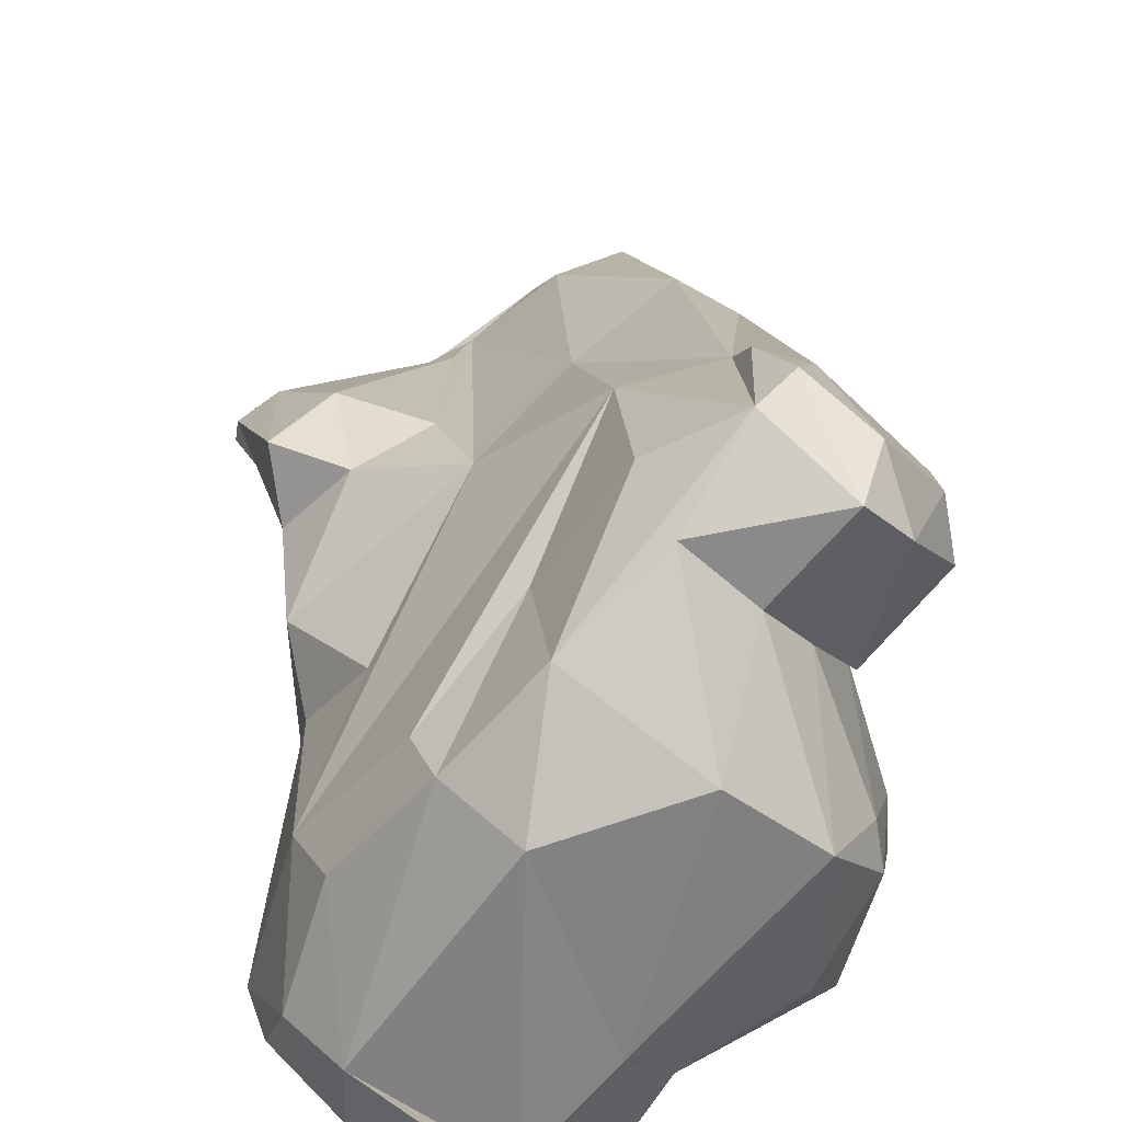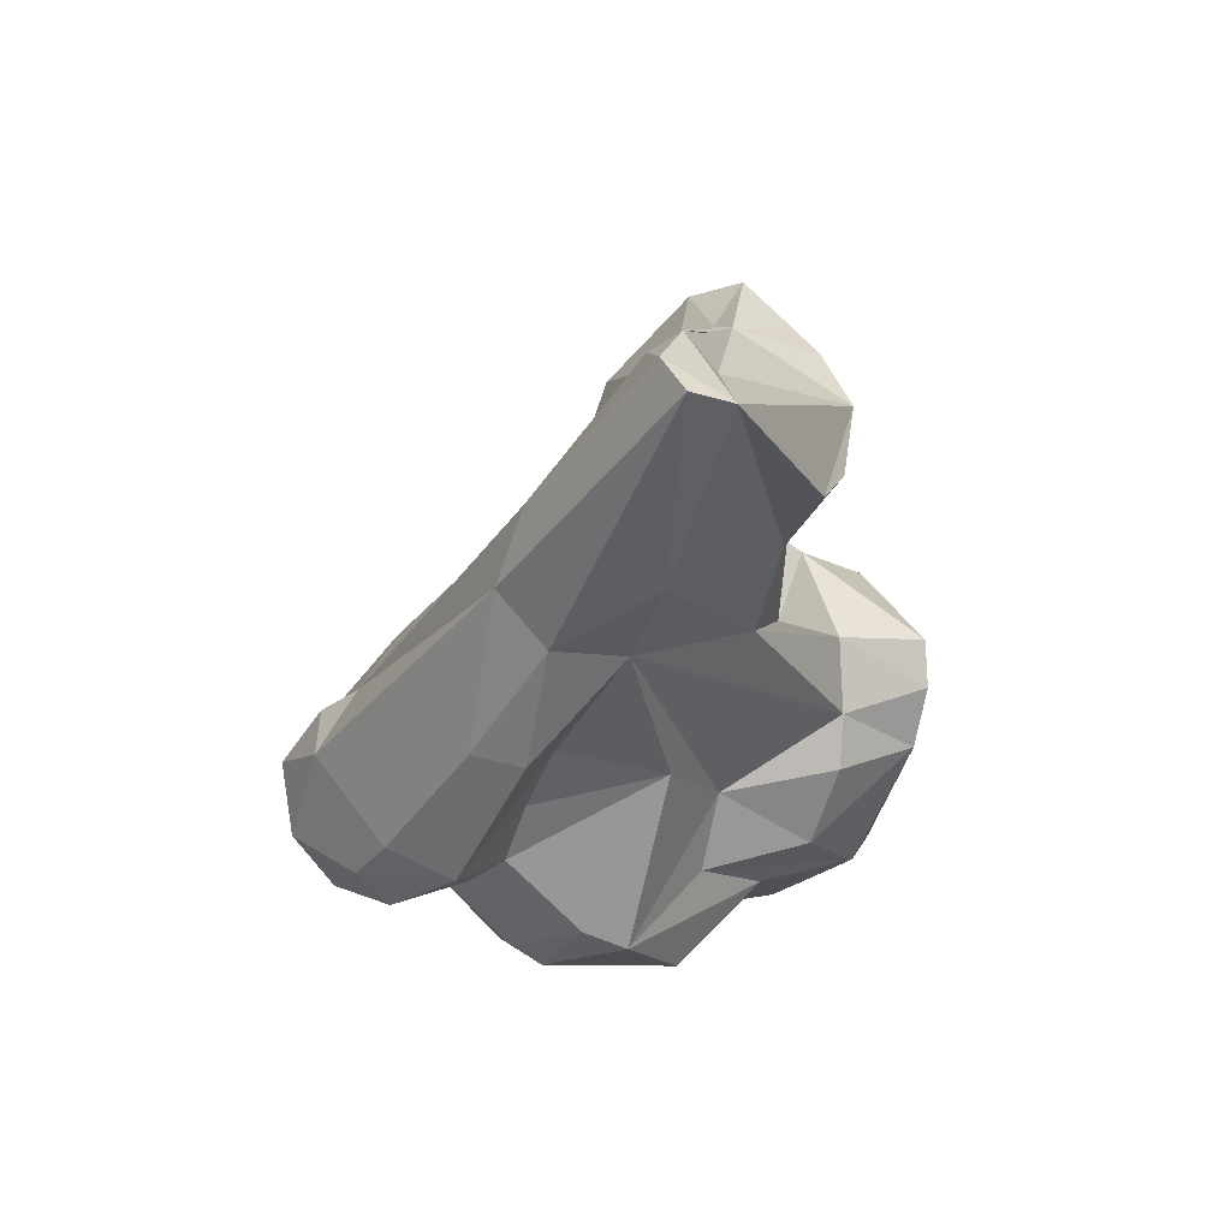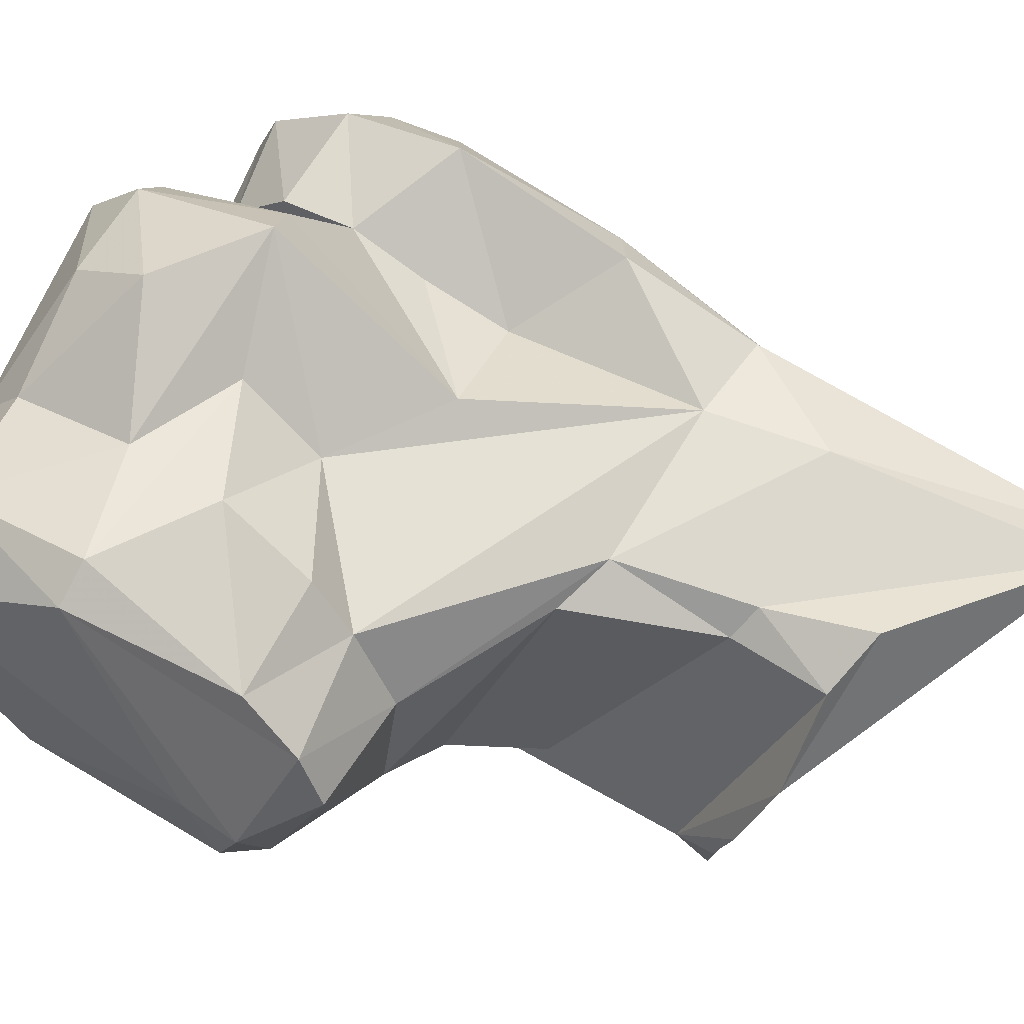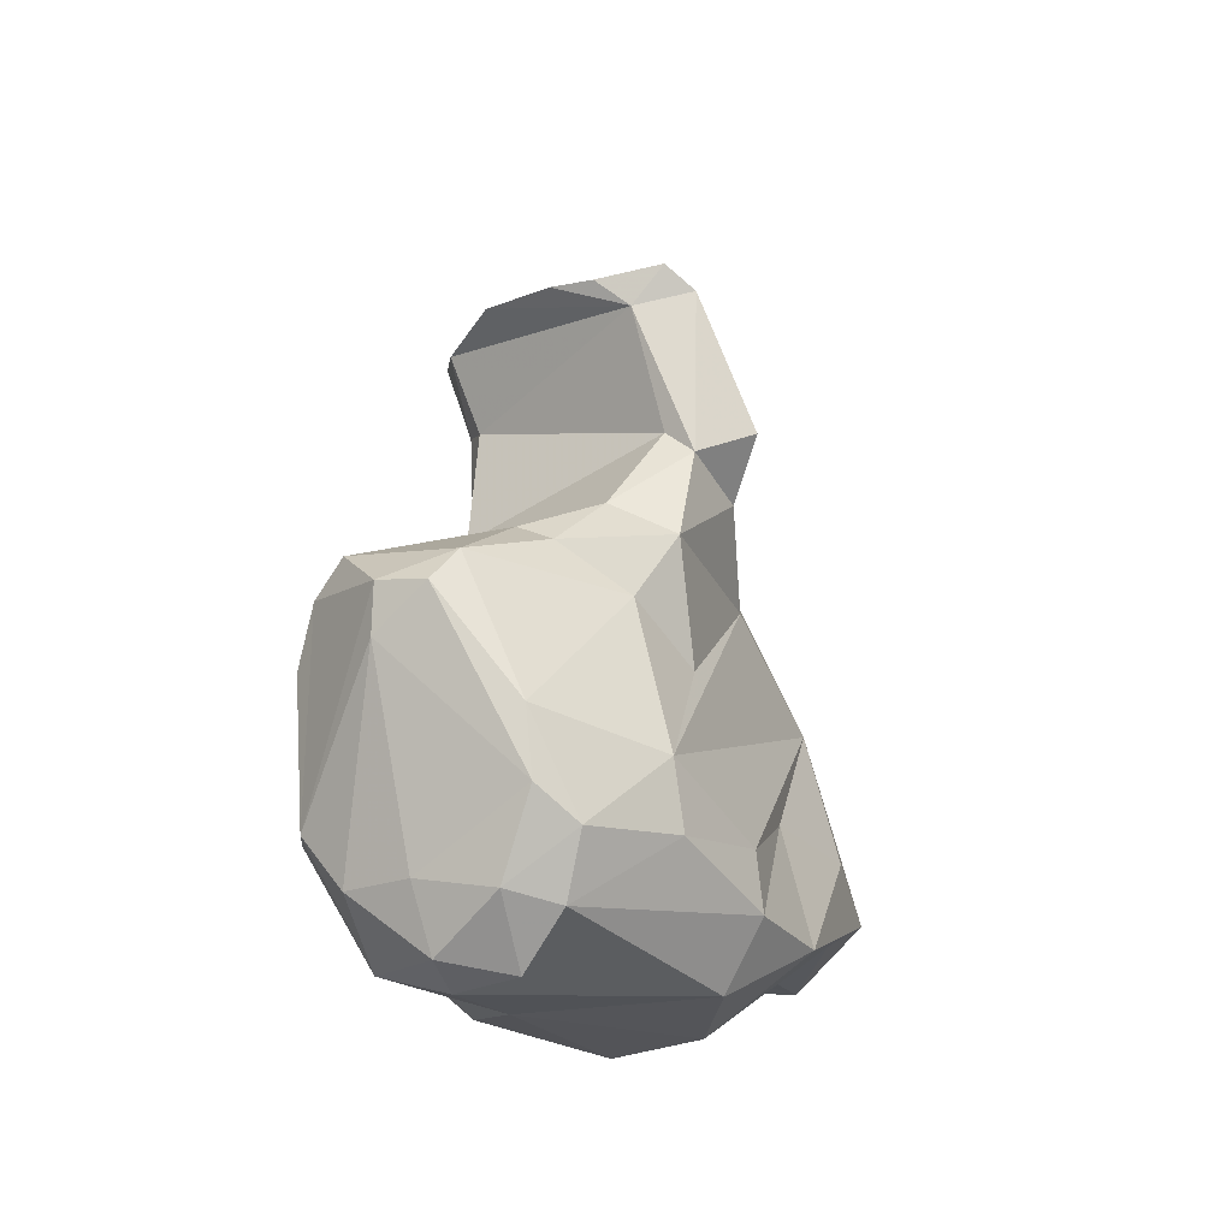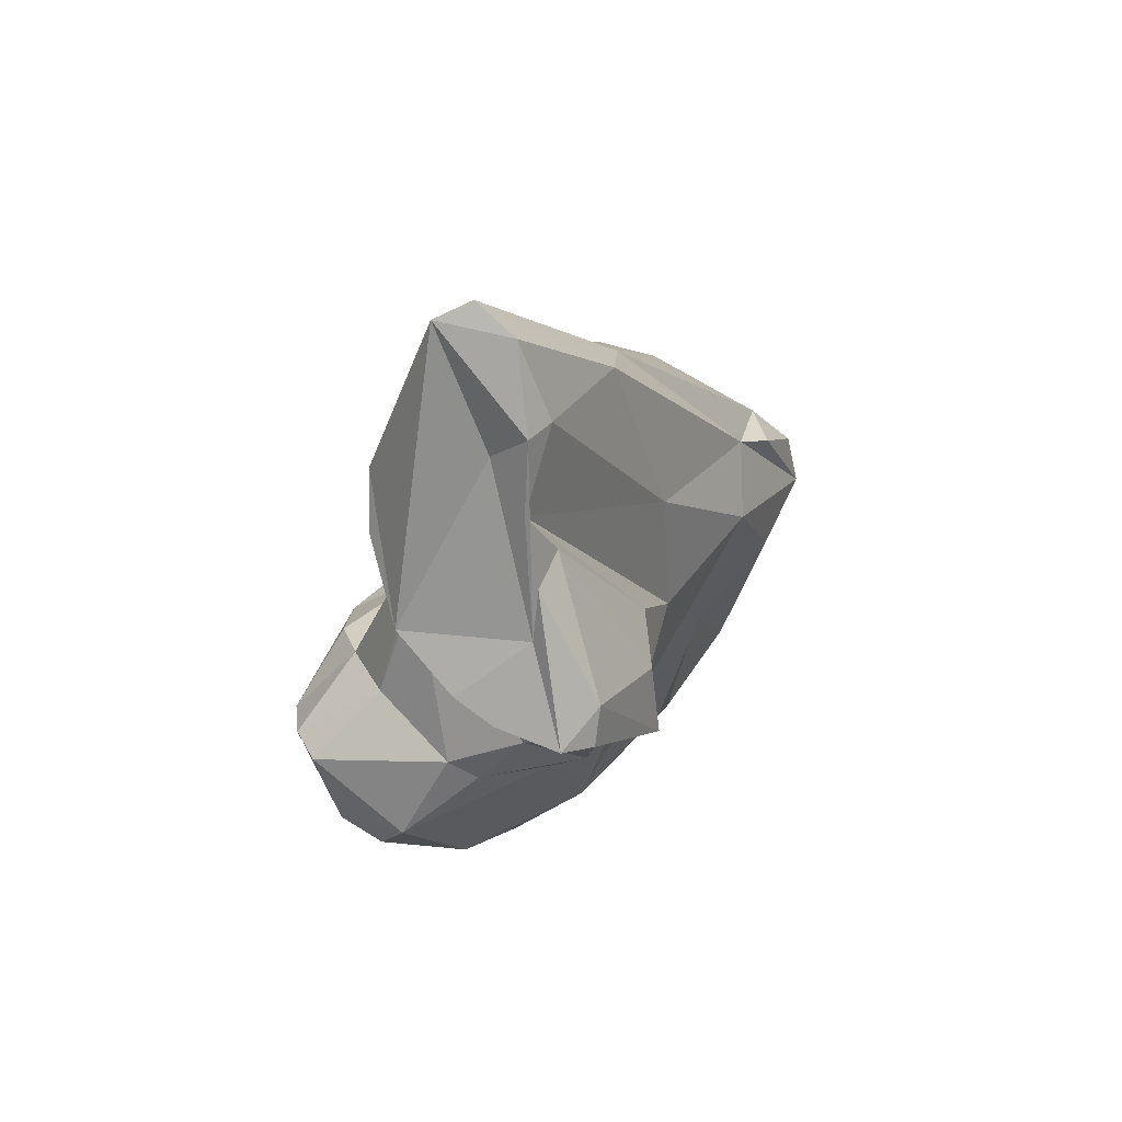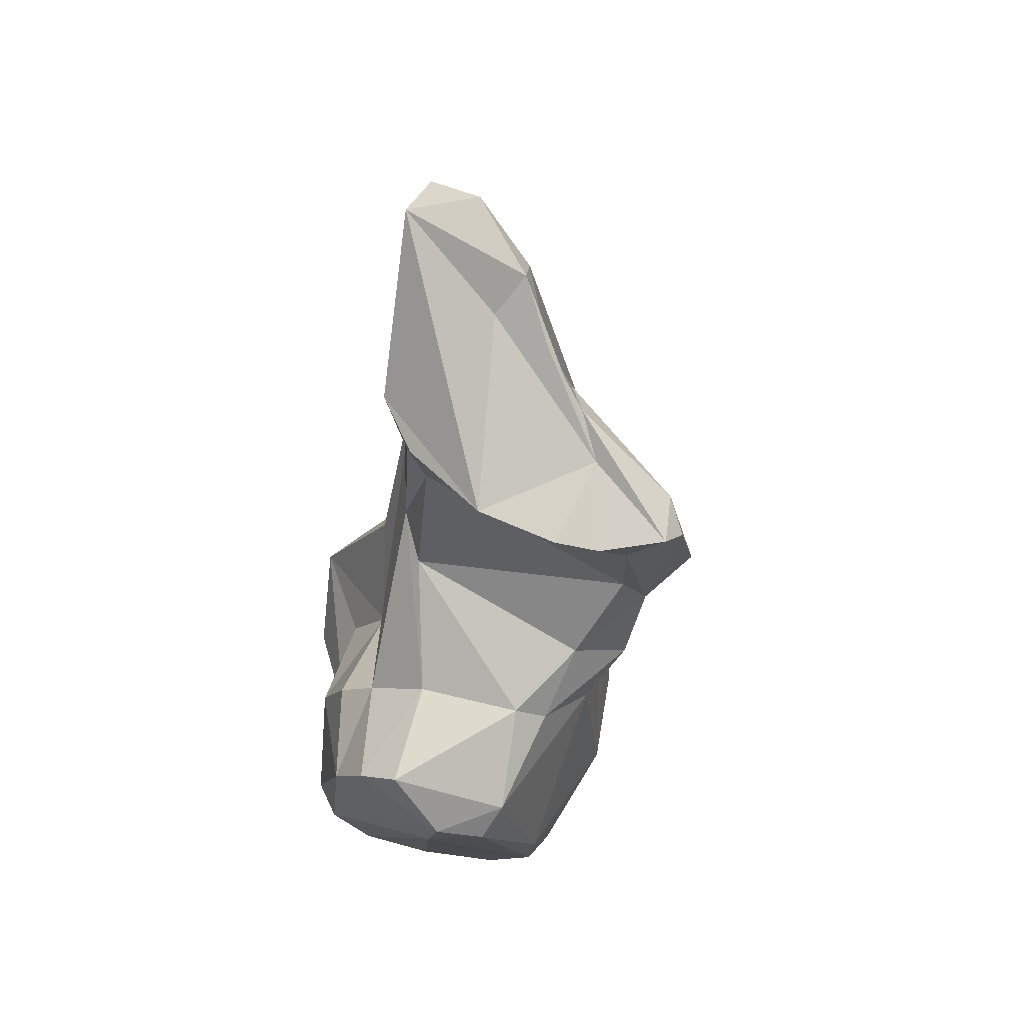
<metadata>
{"format":"obj","ext":"obj","renderer":"f3d","projection":"perspective","resolution":1024,"background":"white","views":[{"elev":40.8,"azim":5.8,"up":"+Z"},{"elev":60.7,"azim":104.2,"up":"+Y"},{"elev":-67.3,"azim":85.9,"up":"+Z"},{"elev":-43.3,"azim":-109.9,"up":"+Y"},{"elev":64.4,"azim":-100.8,"up":"+Y"},{"elev":43.1,"azim":-133.8,"up":"+Y"}]}
</metadata>
<code>
v 146.3 292.3 79.04
v 148.1 292.7 81.24
v 149.7 284.1 81.64
v 146.6 291.4 80.7
v 150.2 285.4 80.44
v 149.7 292.7 74.67
v 148.2 292.1 76.27
v 150 274.8 71.25
v 148 290.8 78.03
v 150.3 273 70.07
v 151.3 281.2 78.07
v 151.1 277.9 75.62
v 151.9 273.7 68.18
v 150.7 268 74.49
v 151.7 276.3 79.47
v 149 285.6 84.45
v 151.9 265.1 75.23
v 151.9 278.9 74.16
v 150.5 279.6 81.19
v 152.4 296.9 79.19
v 151 288.9 84.39
v 150.8 294.9 78.62
v 152.6 268.7 81.49
v 153 271.7 68.52
v 158.6 291.6 74.18
v 153 294 72.59
v 152.8 264.2 77.63
v 154.2 266 82.55
v 154.2 275.2 83.2
v 156.4 279.2 71.36
v 157.4 263.4 71.96
v 154.1 276.9 67.28
v 157.1 282.4 86.74
v 154.4 296.6 80.47
v 152.3 284.2 84.57
v 159.4 285 74.07
v 155 262 75.02
v 157.9 265.8 87.57
v 160.2 264.2 69.88
v 155.1 286.7 84.96
v 158.2 260.4 77.02
v 156.7 268.3 86.8
v 156.2 275.9 66.64
v 159.1 260.9 73.52
v 160.9 267.1 68.04
v 158.6 273.8 66.69
v 157.5 295.3 72.18
v 155.2 261.9 77.81
v 154.7 299.7 79.04
v 156.9 302.6 79.63
v 161.3 286.9 74.87
v 157.4 300.8 77.97
v 161 263.5 86.89
v 158 302 80.89
v 159.9 297 72.68
v 161 260.8 74.94
v 160 292.6 74.12
v 160.1 272.9 89.54
v 162.7 267.9 68.52
v 159.5 277.5 70.38
v 163.2 262.6 72.22
v 160.4 305.4 79.82
v 159.9 288.3 86.93
v 161.7 275.9 69.96
v 164.4 275.8 75.4
v 161.9 305.6 76.32
v 161.4 267.3 91.45
v 164.2 262.7 78.38
v 163.3 274.2 94.04
v 162.2 306.2 78.27
v 163.1 296.8 84.84
v 164.9 295.2 78.29
v 162.1 280.4 91.99
v 164.4 272.6 70.65
v 166 281.6 92.67
v 165.7 290.3 79.59
v 167.2 272.8 75.49
v 165.7 264.4 75.99
v 167.4 292.4 82.76
v 170 266.2 78.52
v 164.9 270.5 93.87
v 166.7 279.9 94.46
v 170.5 286.9 85.72
v 168.8 279.2 83.81
v 167.1 273.8 96.72
v 165.4 269 72.75
v 165.8 293.8 85.56
v 166.3 280.8 77.45
v 172.4 273.5 77.93
v 170.9 269 75.77
v 167.7 270.4 91.35
v 166.8 265.4 88.32
v 170.5 265.9 85.21
v 169.4 271.3 89.24
v 168.9 279.6 94.13
v 167.3 282.6 82.72
v 170.5 287 83.08
v 168.3 276.6 96.3
v 170.6 271.8 94.72
v 170.5 276.2 84.47
v 170.9 273.4 86.37
v 172.9 280.2 89.4
v 171.2 274.7 95.09
v 171.8 268.8 84.15
v 172.3 272.5 92.79
v 172.3 273.9 80.23
v 173.8 275.6 89.24
v 172.1 268 82.44
v 173.3 277.3 90.96
v 173.7 280.2 85.76
g foo
f 41 48 37
f 44 41 37
f 56 41 44
f 61 56 44
f 48 27 37
f 44 37 31
f 61 44 39
f 37 27 17
f 39 44 31
f 31 37 17
f 59 61 45
f 61 39 45
f 10 17 14
f 17 27 14
f 24 17 10
f 31 17 24
f 39 31 24
f 45 39 24
f 46 59 45
f 10 14 8
f 13 24 10
f 45 24 13
f 46 45 43
f 43 45 13
f 13 10 8
f 8 32 13
f 32 43 13
f 48 41 56
f 38 28 48
f 56 61 68
f 68 61 78
f 48 28 27
f 78 61 86
f 28 23 27
f 59 86 61
f 23 14 27
f 77 86 59
f 59 74 77
f 23 15 14
f 74 59 46
f 74 46 64
f 15 8 14
f 15 12 8
f 60 64 46
f 12 18 8
f 60 43 30
f 46 43 60
f 8 18 32
f 32 18 30
f 43 32 30
f 48 53 38
f 53 48 56
f 68 53 56
f 28 38 42
f 78 80 68
f 90 80 78
f 90 78 86
f 23 28 42
f 77 74 65
f 23 29 15
f 19 15 29
f 65 74 64
f 12 15 19
f 64 60 65
f 3 11 19
f 12 19 11
f 12 11 18
f 51 60 30
f 11 36 18
f 18 36 30
f 51 30 36
f 92 67 53
f 68 92 53
f 92 68 93
f 67 38 53
f 68 80 93
f 108 93 80
f 58 42 38
f 67 58 38
f 108 80 90
f 89 108 90
f 73 23 42
f 58 73 42
f 89 90 86
f 89 86 77
f 33 29 23
f 23 73 33
f 65 89 77
f 88 89 65
f 33 19 29
f 19 33 35
f 60 76 65
f 76 88 65
f 19 35 3
f 51 76 60
f 35 16 3
f 11 3 5
f 5 36 11
f 36 5 25
f 51 36 25
f 57 51 25
f 9 5 3
f 25 5 9
f 57 25 47
f 16 4 3
f 9 3 4
f 47 25 9
f 55 57 47
f 26 47 9
f 4 1 9
f 6 9 7
f 26 9 6
f 7 9 1
f 26 55 47
f 81 67 92
f 91 81 92
f 93 91 92
f 91 93 94
f 94 93 104
f 93 108 104
f 106 104 108
f 69 58 67
f 100 101 94
f 106 100 104
f 100 94 104
f 89 106 108
f 69 73 58
f 106 88 100
f 88 84 100
f 89 88 106
f 84 88 96
f 40 35 33
f 49 40 33
f 63 49 33
f 76 96 88
f 16 35 21
f 21 35 40
f 63 54 49
f 72 76 51
f 34 21 40
f 34 40 49
f 51 57 72
f 2 16 21
f 2 21 34
f 72 57 66
f 57 55 66
f 4 16 2
f 54 50 49
f 20 2 34
f 20 34 49
f 1 2 20
f 2 1 4
f 22 20 49
f 49 50 22
f 26 52 66
f 66 55 26
f 50 52 22
f 1 20 22
f 22 52 26
f 7 1 22
f 22 6 7
f 22 26 6
f 99 85 81
f 91 99 81
f 94 99 91
f 99 94 105
f 67 81 85
f 101 105 94
f 105 101 107
f 85 69 67
f 100 107 101
f 107 100 110
f 75 73 85
f 73 69 85
f 82 75 85
f 84 110 100
f 110 84 96
f 63 73 75
f 97 110 96
f 63 33 73
f 97 96 76
f 71 54 63
f 75 71 63
f 79 97 76
f 72 79 76
f 62 54 71
f 87 70 71
f 70 62 71
f 87 79 70
f 79 72 70
f 66 70 72
f 62 50 54
f 66 62 70
f 66 50 62
f 52 50 66
f 98 85 99
f 103 98 99
f 109 103 105
f 103 99 105
f 105 107 109
f 82 85 98
f 95 98 103
f 102 95 103
f 102 103 109
f 95 82 98
f 109 107 110
f 109 110 102
f 75 82 95
f 110 83 102
f 83 110 97
f 87 95 102
f 87 75 95
f 83 87 102
f 97 79 83
f 71 75 87
f 79 87 83
g

</code>
